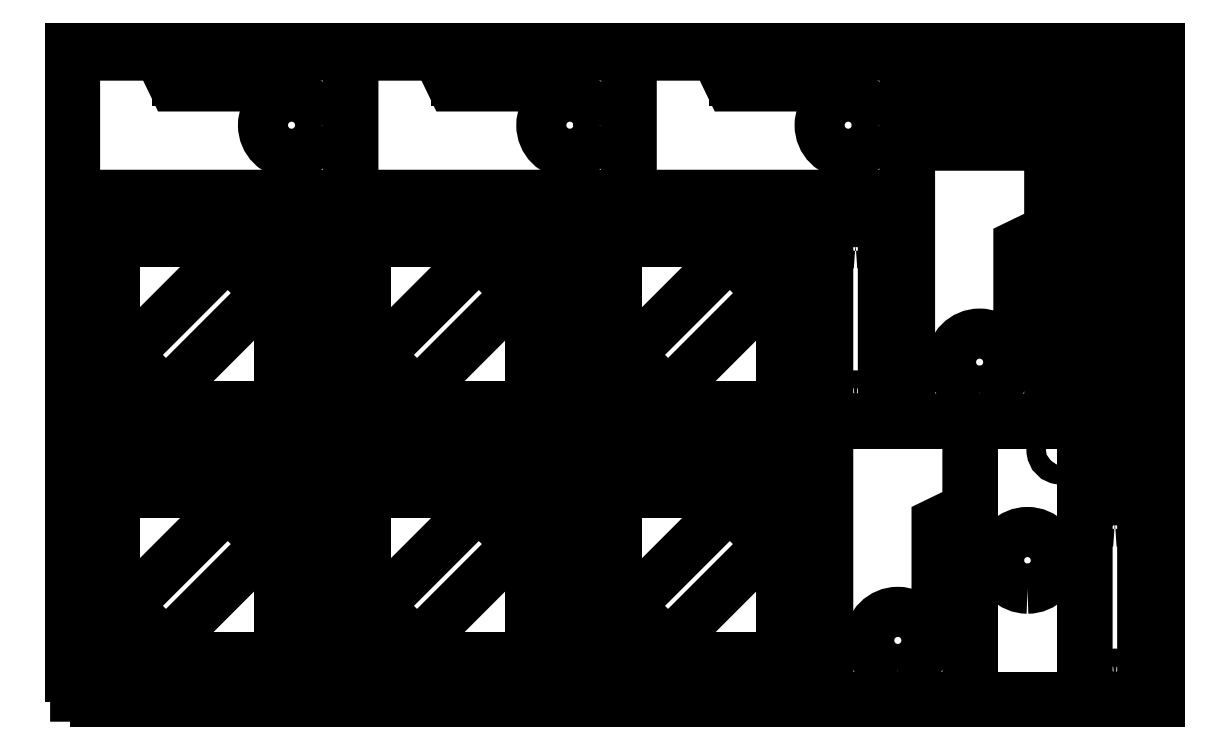
<metadata>
{"format":"dxf","ext":"dxf","renderer":"ezdxf+matplotlib","layout":"modelspace","background":"white","min_lineweight":24,"dpi":150}
</metadata>
<code>
0
SECTION
2
ENTITIES
0
POLYLINE
8
0
10
0
20
0
39
0
70
1
66
1
0
VERTEX
8
0
10
0
20
0
42
0
0
VERTEX
8
0
10
2000
20
0
42
0
0
VERTEX
8
0
10
2000
20
1200
42
0
0
VERTEX
8
0
10
7.35e-14
20
1200
42
-0
0
SEQEND
0
POLYLINE
8
0
10
0
20
0
39
0
70
1
66
1
0
VERTEX
8
0
10
388.8
20
10.2
42
-0
0
VERTEX
8
0
10
10.2
20
10.2
42
-0
0
VERTEX
8
0
10
10.2
20
388.8
42
0
0
VERTEX
8
0
10
81.64
20
460.2
42
-0
0
VERTEX
8
0
10
460.2
20
460.2
42
-0
0
VERTEX
8
0
10
460.2
20
81.64
42
-0
0
SEQEND
0
POLYLINE
8
0
10
0
20
0
39
0
70
1
66
1
0
VERTEX
8
0
10
397.2
20
397.2
42
-0
0
VERTEX
8
0
10
73.2
20
397.2
42
0
0
VERTEX
8
0
10
73.2
20
73.2
42
0
0
VERTEX
8
0
10
397.2
20
73.2
42
0
0
SEQEND
0
POLYLINE
8
0
10
0
20
0
39
0
70
1
66
1
0
VERTEX
8
0
10
442.5
20
424.5
42
1
0
VERTEX
8
0
10
406.5
20
424.5
42
1
0
SEQEND
0
POLYLINE
8
0
10
0
20
0
39
0
70
1
66
1
0
VERTEX
8
0
10
63.92
20
45.92
42
1
0
VERTEX
8
0
10
27.92
20
45.92
42
1
0
SEQEND
0
POLYLINE
8
0
10
0
20
0
39
0
70
1
66
1
0
VERTEX
8
0
10
388.8
20
470.3
42
-0
0
VERTEX
8
0
10
10.2
20
470.3
42
-0
0
VERTEX
8
0
10
10.2
20
848.9
42
0
0
VERTEX
8
0
10
81.64
20
920.3
42
-0
0
VERTEX
8
0
10
460.2
20
920.3
42
-0
0
VERTEX
8
0
10
460.2
20
541.8
42
-0
0
SEQEND
0
POLYLINE
8
0
10
0
20
0
39
0
70
1
66
1
0
VERTEX
8
0
10
397.2
20
857.3
42
-0
0
VERTEX
8
0
10
73.2
20
857.3
42
0
0
VERTEX
8
0
10
73.2
20
533.3
42
0
0
VERTEX
8
0
10
397.2
20
533.3
42
0
0
SEQEND
0
POLYLINE
8
0
10
0
20
0
39
0
70
1
66
1
0
VERTEX
8
0
10
442.5
20
884.6
42
1
0
VERTEX
8
0
10
406.5
20
884.6
42
1
0
SEQEND
0
POLYLINE
8
0
10
0
20
0
39
0
70
1
66
1
0
VERTEX
8
0
10
63.92
20
506.1
42
1
0
VERTEX
8
0
10
27.92
20
506.1
42
1
0
SEQEND
0
POLYLINE
8
0
10
0
20
0
39
0
70
1
66
1
0
VERTEX
8
0
10
849
20
10.2
42
-0
0
VERTEX
8
0
10
470.5
20
10.2
42
-0
0
VERTEX
8
0
10
470.5
20
388.8
42
0
0
VERTEX
8
0
10
541.9
20
460.2
42
-0
0
VERTEX
8
0
10
920.5
20
460.2
42
-0
0
VERTEX
8
0
10
920.5
20
81.64
42
-0
0
SEQEND
0
POLYLINE
8
0
10
0
20
0
39
0
70
1
66
1
0
VERTEX
8
0
10
857.5
20
397.2
42
-0
0
VERTEX
8
0
10
533.5
20
397.2
42
0
0
VERTEX
8
0
10
533.5
20
73.2
42
0
0
VERTEX
8
0
10
857.5
20
73.2
42
0
0
SEQEND
0
POLYLINE
8
0
10
0
20
0
39
0
70
1
66
1
0
VERTEX
8
0
10
902.7
20
424.5
42
1
0
VERTEX
8
0
10
866.7
20
424.5
42
1
0
SEQEND
0
POLYLINE
8
0
10
0
20
0
39
0
70
1
66
1
0
VERTEX
8
0
10
524.2
20
45.92
42
1
0
VERTEX
8
0
10
488.2
20
45.92
42
1
0
SEQEND
0
POLYLINE
8
0
10
0
20
0
39
0
70
1
66
1
0
VERTEX
8
0
10
849
20
470.3
42
-0
0
VERTEX
8
0
10
470.5
20
470.3
42
-0
0
VERTEX
8
0
10
470.5
20
848.9
42
0
0
VERTEX
8
0
10
541.9
20
920.3
42
-0
0
VERTEX
8
0
10
920.5
20
920.3
42
-0
0
VERTEX
8
0
10
920.5
20
541.8
42
-0
0
SEQEND
0
POLYLINE
8
0
10
0
20
0
39
0
70
1
66
1
0
VERTEX
8
0
10
857.5
20
857.3
42
-0
0
VERTEX
8
0
10
533.5
20
857.3
42
0
0
VERTEX
8
0
10
533.5
20
533.3
42
0
0
VERTEX
8
0
10
857.5
20
533.3
42
0
0
SEQEND
0
POLYLINE
8
0
10
0
20
0
39
0
70
1
66
1
0
VERTEX
8
0
10
902.7
20
884.6
42
1
0
VERTEX
8
0
10
866.7
20
884.6
42
1
0
SEQEND
0
POLYLINE
8
0
10
0
20
0
39
0
70
1
66
1
0
VERTEX
8
0
10
524.2
20
506.1
42
1
0
VERTEX
8
0
10
488.2
20
506.1
42
1
0
SEQEND
0
POLYLINE
8
0
10
0
20
0
39
0
70
1
66
1
0
VERTEX
8
0
10
1309
20
10.2
42
-0
0
VERTEX
8
0
10
930.7
20
10.2
42
-0
0
VERTEX
8
0
10
930.7
20
388.8
42
0
0
VERTEX
8
0
10
1002
20
460.2
42
-0
0
VERTEX
8
0
10
1381
20
460.2
42
-0
0
VERTEX
8
0
10
1381
20
81.64
42
-0
0
SEQEND
0
POLYLINE
8
0
10
0
20
0
39
0
70
1
66
1
0
VERTEX
8
0
10
1318
20
397.2
42
-0
0
VERTEX
8
0
10
993.7
20
397.2
42
0
0
VERTEX
8
0
10
993.7
20
73.2
42
0
0
VERTEX
8
0
10
1318
20
73.2
42
0
0
SEQEND
0
POLYLINE
8
0
10
0
20
0
39
0
70
1
66
1
0
VERTEX
8
0
10
1363
20
424.5
42
1
0
VERTEX
8
0
10
1327
20
424.5
42
1
0
SEQEND
0
POLYLINE
8
0
10
0
20
0
39
0
70
1
66
1
0
VERTEX
8
0
10
984.5
20
45.92
42
1
0
VERTEX
8
0
10
948.5
20
45.92
42
1
0
SEQEND
0
POLYLINE
8
0
10
0
20
0
39
0
70
1
66
1
0
VERTEX
8
0
10
1309
20
470.3
42
-0
0
VERTEX
8
0
10
930.7
20
470.3
42
-0
0
VERTEX
8
0
10
930.7
20
848.9
42
0
0
VERTEX
8
0
10
1002
20
920.3
42
-0
0
VERTEX
8
0
10
1381
20
920.3
42
-0
0
VERTEX
8
0
10
1381
20
541.8
42
-0
0
SEQEND
0
POLYLINE
8
0
10
0
20
0
39
0
70
1
66
1
0
VERTEX
8
0
10
1318
20
857.3
42
-0
0
VERTEX
8
0
10
993.7
20
857.3
42
0
0
VERTEX
8
0
10
993.7
20
533.3
42
0
0
VERTEX
8
0
10
1318
20
533.3
42
0
0
SEQEND
0
POLYLINE
8
0
10
0
20
0
39
0
70
1
66
1
0
VERTEX
8
0
10
1363
20
884.6
42
1
0
VERTEX
8
0
10
1327
20
884.6
42
1
0
SEQEND
0
POLYLINE
8
0
10
0
20
0
39
0
70
1
66
1
0
VERTEX
8
0
10
984.5
20
506.1
42
1
0
VERTEX
8
0
10
948.5
20
506.1
42
1
0
SEQEND
0
POLYLINE
8
0
10
0
20
0
39
0
70
1
66
1
0
VERTEX
8
0
10
510.2
20
930.5
42
-0
0
VERTEX
8
0
10
10.2
20
930.5
42
-0
0
VERTEX
8
0
10
10.2
20
1185
42
-0
0
VERTEX
8
0
10
163.7
20
1185
42
-0
0
VERTEX
8
0
10
191.1
20
1129
42
0
0
VERTEX
8
0
10
329.3
20
1129
42
0
0
VERTEX
8
0
10
356.7
20
1185
42
-0
0
VERTEX
8
0
10
510.2
20
1185
42
0
0
SEQEND
0
POLYLINE
8
0
10
0
20
0
39
0
70
1
66
1
0
VERTEX
8
0
10
459.4
20
1058
42
1
0
VERTEX
8
0
10
354.6
20
1058
42
1
0
SEQEND
0
POLYLINE
8
0
10
0
20
0
39
0
70
1
66
1
0
VERTEX
8
0
10
1020
20
930.5
42
-0
0
VERTEX
8
0
10
520.5
20
930.5
42
-0
0
VERTEX
8
0
10
520.5
20
1185
42
-0
0
VERTEX
8
0
10
674
20
1185
42
-0
0
VERTEX
8
0
10
701.3
20
1129
42
0
0
VERTEX
8
0
10
839.6
20
1129
42
0
0
VERTEX
8
0
10
867
20
1185
42
-0
0
VERTEX
8
0
10
1020
20
1185
42
0
0
SEQEND
0
POLYLINE
8
0
10
0
20
0
39
0
70
1
66
1
0
VERTEX
8
0
10
969.7
20
1058
42
1
0
VERTEX
8
0
10
864.9
20
1058
42
1
0
SEQEND
0
POLYLINE
8
0
10
0
20
0
39
0
70
1
66
1
0
VERTEX
8
0
10
1531
20
930.5
42
-0
0
VERTEX
8
0
10
1031
20
930.5
42
-0
0
VERTEX
8
0
10
1031
20
1185
42
-0
0
VERTEX
8
0
10
1184
20
1185
42
-0
0
VERTEX
8
0
10
1212
20
1129
42
0
0
VERTEX
8
0
10
1350
20
1129
42
0
0
VERTEX
8
0
10
1377
20
1185
42
-0
0
VERTEX
8
0
10
1531
20
1185
42
0
0
SEQEND
0
POLYLINE
8
0
10
0
20
0
39
0
70
1
66
1
0
VERTEX
8
0
10
1480
20
1058
42
1
0
VERTEX
8
0
10
1375
20
1058
42
1
0
SEQEND
0
POLYLINE
8
0
10
0
20
0
39
0
70
1
66
1
0
VERTEX
8
0
10
1391
20
10.2
42
-0
0
VERTEX
8
0
10
1391
20
510.2
42
-0
0
VERTEX
8
0
10
1646
20
510.2
42
-0
0
VERTEX
8
0
10
1646
20
356.7
42
-0
0
VERTEX
8
0
10
1589
20
329.3
42
0
0
VERTEX
8
0
10
1589
20
191.1
42
0
0
VERTEX
8
0
10
1646
20
163.7
42
-0
0
VERTEX
8
0
10
1646
20
10.2
42
0
0
SEQEND
0
POLYLINE
8
0
10
0
20
0
39
0
70
1
66
1
0
VERTEX
8
0
10
1518
20
60.97
42
1
0
VERTEX
8
0
10
1518
20
165.8
42
1
0
SEQEND
0
POLYLINE
8
0
10
0
20
0
39
0
70
1
66
1
0
VERTEX
8
0
10
1541
20
520.3
42
-0
0
VERTEX
8
0
10
1541
20
1020
42
-0
0
VERTEX
8
0
10
1796
20
1020
42
-0
0
VERTEX
8
0
10
1796
20
866.8
42
-0
0
VERTEX
8
0
10
1739
20
839.5
42
0
0
VERTEX
8
0
10
1739
20
701.2
42
0
0
VERTEX
8
0
10
1796
20
673.8
42
-0
0
VERTEX
8
0
10
1796
20
520.3
42
0
0
SEQEND
0
POLYLINE
8
0
10
0
20
0
39
0
70
1
66
1
0
VERTEX
8
0
10
1668
20
571.1
42
1
0
VERTEX
8
0
10
1668
20
675.9
42
1
0
SEQEND
0
POLYLINE
8
0
10
0
20
0
39
0
70
1
66
1
0
VERTEX
8
0
10
1656
20
10.2
42
-0
0
VERTEX
8
0
10
1656
20
510.2
42
-0
0
VERTEX
8
0
10
1856
20
510.2
42
-0
0
VERTEX
8
0
10
1856
20
10.2
42
-0
0
SEQEND
0
POLYLINE
8
0
10
0
20
0
39
0
70
1
66
1
0
VERTEX
8
0
10
1818
20
444.9
42
1
0
VERTEX
8
0
10
1818
20
480.9
42
1
0
SEQEND
0
POLYLINE
8
0
10
0
20
0
39
0
70
1
66
1
0
VERTEX
8
0
10
1756
20
208.2
42
1
0
VERTEX
8
0
10
1756
20
312.2
42
1
0
SEQEND
0
POLYLINE
8
0
10
0
20
0
39
0
70
1
66
1
0
VERTEX
8
0
10
383.4
20
83.4
42
-0
0
VERTEX
8
0
10
83.4
20
83.4
42
0
0
VERTEX
8
0
10
83.4
20
383.4
42
0
0
VERTEX
8
0
10
383.4
20
383.4
42
0
0
SEQEND
0
POLYLINE
8
0
10
0
20
0
39
0
70
1
66
1
0
VERTEX
8
0
10
353.5
20
283.1
42
0.1991
0
VERTEX
8
0
10
283.1
20
353.5
42
-0
0
VERTEX
8
0
10
113.3
20
183.7
42
0.1991
0
VERTEX
8
0
10
183.7
20
113.3
42
0
0
SEQEND
0
POLYLINE
8
0
10
0
20
0
39
0
70
1
66
1
0
VERTEX
8
0
10
383.4
20
543.5
42
-0
0
VERTEX
8
0
10
83.4
20
543.5
42
0
0
VERTEX
8
0
10
83.4
20
843.5
42
0
0
VERTEX
8
0
10
383.4
20
843.5
42
0
0
SEQEND
0
POLYLINE
8
0
10
0
20
0
39
0
70
1
66
1
0
VERTEX
8
0
10
353.5
20
743.2
42
0.1991
0
VERTEX
8
0
10
283.1
20
813.7
42
-0
0
VERTEX
8
0
10
113.3
20
643.8
42
0.1991
0
VERTEX
8
0
10
183.7
20
573.4
42
0
0
SEQEND
0
POLYLINE
8
0
10
0
20
0
39
0
70
1
66
1
0
VERTEX
8
0
10
843.7
20
83.4
42
-0
0
VERTEX
8
0
10
543.7
20
83.4
42
0
0
VERTEX
8
0
10
543.7
20
383.4
42
0
0
VERTEX
8
0
10
843.7
20
383.4
42
0
0
SEQEND
0
POLYLINE
8
0
10
0
20
0
39
0
70
1
66
1
0
VERTEX
8
0
10
813.8
20
283.1
42
0.1991
0
VERTEX
8
0
10
743.4
20
353.5
42
-0
0
VERTEX
8
0
10
573.5
20
183.7
42
0.1991
0
VERTEX
8
0
10
644
20
113.3
42
0
0
SEQEND
0
POLYLINE
8
0
10
0
20
0
39
0
70
1
66
1
0
VERTEX
8
0
10
843.7
20
543.5
42
-0
0
VERTEX
8
0
10
543.7
20
543.5
42
0
0
VERTEX
8
0
10
543.7
20
843.5
42
0
0
VERTEX
8
0
10
843.7
20
843.5
42
0
0
SEQEND
0
POLYLINE
8
0
10
0
20
0
39
0
70
1
66
1
0
VERTEX
8
0
10
813.8
20
743.2
42
0.1991
0
VERTEX
8
0
10
743.4
20
813.7
42
-0
0
VERTEX
8
0
10
573.5
20
643.8
42
0.1991
0
VERTEX
8
0
10
644
20
573.4
42
0
0
SEQEND
0
POLYLINE
8
0
10
0
20
0
39
0
70
1
66
1
0
VERTEX
8
0
10
1304
20
83.4
42
-0
0
VERTEX
8
0
10
1004
20
83.4
42
0
0
VERTEX
8
0
10
1004
20
383.4
42
0
0
VERTEX
8
0
10
1304
20
383.4
42
0
0
SEQEND
0
POLYLINE
8
0
10
0
20
0
39
0
70
1
66
1
0
VERTEX
8
0
10
1274
20
283.1
42
0.1991
0
VERTEX
8
0
10
1204
20
353.5
42
-0
0
VERTEX
8
0
10
1034
20
183.7
42
0.1991
0
VERTEX
8
0
10
1104
20
113.3
42
0
0
SEQEND
0
POLYLINE
8
0
10
0
20
0
39
0
70
1
66
1
0
VERTEX
8
0
10
1304
20
543.5
42
-0
0
VERTEX
8
0
10
1004
20
543.5
42
0
0
VERTEX
8
0
10
1004
20
843.5
42
0
0
VERTEX
8
0
10
1304
20
843.5
42
0
0
SEQEND
0
POLYLINE
8
0
10
0
20
0
39
0
70
1
66
1
0
VERTEX
8
0
10
1274
20
743.2
42
0.1991
0
VERTEX
8
0
10
1204
20
813.7
42
-0
0
VERTEX
8
0
10
1034
20
643.8
42
0.1991
0
VERTEX
8
0
10
1104
20
573.4
42
0
0
SEQEND
0
POLYLINE
8
0
10
0
20
0
39
0
70
1
66
1
0
VERTEX
8
0
10
1806
20
520.3
42
-0
0
VERTEX
8
0
10
1806
20
925.3
42
-0
0
VERTEX
8
0
10
1856
20
925.3
42
-0
0
VERTEX
8
0
10
1921
20
520.3
42
0
0
SEQEND
0
POLYLINE
8
0
10
0
20
0
39
0
70
1
66
1
0
VERTEX
8
0
10
1831
20
559.4
42
0
0
VERTEX
8
0
10
1858
20
540.7
42
0
0
VERTEX
8
0
10
1895
20
542.9
42
0
0
VERTEX
8
0
10
1881
20
650.8
42
-0
0
VERTEX
8
0
10
1854
20
665.1
42
0
0
VERTEX
8
0
10
1831
20
659.8
42
0
0
SEQEND
0
POLYLINE
8
0
10
0
20
0
39
0
70
1
66
1
0
VERTEX
8
0
10
1982
20
925.3
42
-0
0
VERTEX
8
0
10
1982
20
520.3
42
-0
0
VERTEX
8
0
10
1932
20
520.3
42
-0
0
VERTEX
8
0
10
1867
20
925.3
42
0
0
SEQEND
0
POLYLINE
8
0
10
0
20
0
39
0
70
1
66
1
0
VERTEX
8
0
10
1957
20
886.3
42
0
0
VERTEX
8
0
10
1930
20
904.9
42
0
0
VERTEX
8
0
10
1893
20
902.8
42
0
0
VERTEX
8
0
10
1907
20
794.9
42
-0
0
VERTEX
8
0
10
1934
20
780.6
42
0
0
VERTEX
8
0
10
1957
20
785.8
42
0
0
SEQEND
0
POLYLINE
8
0
10
0
20
0
39
0
70
1
66
1
0
VERTEX
8
0
10
1946
20
1030
42
-0
0
VERTEX
8
0
10
1541
20
1030
42
-0
0
VERTEX
8
0
10
1541
20
1080
42
-0
0
VERTEX
8
0
10
1946
20
1145
42
0
0
SEQEND
0
POLYLINE
8
0
10
0
20
0
39
0
70
1
66
1
0
VERTEX
8
0
10
1907
20
1055
42
0
0
VERTEX
8
0
10
1926
20
1082
42
0
0
VERTEX
8
0
10
1923
20
1120
42
0
0
VERTEX
8
0
10
1816
20
1105
42
-0
0
VERTEX
8
0
10
1801
20
1078
42
0
0
VERTEX
8
0
10
1807
20
1055
42
0
0
SEQEND
0
POLYLINE
8
0
10
0
20
0
39
0
70
1
66
1
0
VERTEX
8
0
10
1491
20
527.4
42
-0.1417
0
VERTEX
8
0
10
1391
20
527.4
42
0
0
VERTEX
8
0
10
1391
20
873.2
42
-0.1417
0
VERTEX
8
0
10
1491
20
873.2
42
0
0
SEQEND
0
POLYLINE
8
0
10
0
20
0
39
0
70
1
66
1
0
VERTEX
8
0
10
1441
20
530.7
42
1
0
VERTEX
8
0
10
1441
20
562.7
42
1
0
SEQEND
0
POLYLINE
8
0
10
0
20
0
39
0
70
1
66
1
0
VERTEX
8
0
10
1441
20
841.2
42
1
0
VERTEX
8
0
10
1441
20
873.2
42
1
0
SEQEND
0
POLYLINE
8
0
10
0
20
0
39
0
70
1
66
1
0
VERTEX
8
0
10
1966
20
17.28
42
-0.1417
0
VERTEX
8
0
10
1866
20
17.28
42
0
0
VERTEX
8
0
10
1866
20
363.1
42
-0.1417
0
VERTEX
8
0
10
1966
20
363.1
42
0
0
SEQEND
0
POLYLINE
8
0
10
0
20
0
39
0
70
1
66
1
0
VERTEX
8
0
10
1916
20
20.54
42
1
0
VERTEX
8
0
10
1916
20
52.54
42
1
0
SEQEND
0
POLYLINE
8
0
10
0
20
0
39
0
70
1
66
1
0
VERTEX
8
0
10
1916
20
331
42
1
0
VERTEX
8
0
10
1916
20
363
42
1
0
SEQEND
0
POLYLINE
8
0
10
0
20
0
39
0
70
1
66
1
0
VERTEX
8
0
10
1671
20
1112
42
-0
0
VERTEX
8
0
10
1541
20
1112
42
0
0
VERTEX
8
0
10
1541
20
1172
42
0
0
VERTEX
8
0
10
1671
20
1172
42
0
0
SEQEND
0
POLYLINE
8
0
10
0
20
0
39
0
70
1
66
1
0
VERTEX
8
0
10
1662
20
1142
42
1
0
VERTEX
8
0
10
1636
20
1142
42
1
0
SEQEND
0
POLYLINE
8
0
10
0
20
0
39
0
70
1
66
1
0
VERTEX
8
0
10
1936
20
935.4
42
-0
0
VERTEX
8
0
10
1806
20
935.4
42
0
0
VERTEX
8
0
10
1806
20
995.4
42
0
0
VERTEX
8
0
10
1936
20
995.4
42
0
0
SEQEND
0
POLYLINE
8
0
10
0
20
0
39
0
70
1
66
1
0
VERTEX
8
0
10
1927
20
965.4
42
1
0
VERTEX
8
0
10
1901
20
965.4
42
1
0
SEQEND
0
POLYLINE
8
0
10
0
20
0
39
0
70
1
66
1
0
VERTEX
8
0
10
297.5
20
1139
42
-0
0
VERTEX
8
0
10
197.5
20
1139
42
0
0
VERTEX
8
0
10
197.5
20
1189
42
0
0
VERTEX
8
0
10
297.5
20
1189
42
0
0
SEQEND
0
POLYLINE
8
0
10
0
20
0
39
0
70
1
66
1
0
VERTEX
8
0
10
277.1
20
1164
42
-0
0
VERTEX
8
0
10
277.1
20
1177
42
-0
0
VERTEX
8
0
10
217.9
20
1177
42
0
0
VERTEX
8
0
10
217.9
20
1164
42
0
0
VERTEX
8
0
10
217.9
20
1151
42
0
0
VERTEX
8
0
10
277.1
20
1151
42
0
0
SEQEND
0
POLYLINE
8
0
10
0
20
0
39
0
70
1
66
1
0
VERTEX
8
0
10
807.8
20
1139
42
-0
0
VERTEX
8
0
10
707.8
20
1139
42
0
0
VERTEX
8
0
10
707.8
20
1189
42
0
0
VERTEX
8
0
10
807.8
20
1189
42
0
0
SEQEND
0
POLYLINE
8
0
10
0
20
0
39
0
70
1
66
1
0
VERTEX
8
0
10
787.4
20
1164
42
-0
0
VERTEX
8
0
10
787.4
20
1177
42
-0
0
VERTEX
8
0
10
728.2
20
1177
42
0
0
VERTEX
8
0
10
728.2
20
1164
42
0
0
VERTEX
8
0
10
728.2
20
1151
42
0
0
VERTEX
8
0
10
787.4
20
1151
42
0
0
SEQEND
0
POLYLINE
8
0
10
0
20
0
39
0
70
1
66
1
0
VERTEX
8
0
10
1318
20
1139
42
-0
0
VERTEX
8
0
10
1218
20
1139
42
0
0
VERTEX
8
0
10
1218
20
1189
42
0
0
VERTEX
8
0
10
1318
20
1189
42
0
0
SEQEND
0
POLYLINE
8
0
10
0
20
0
39
0
70
1
66
1
0
VERTEX
8
0
10
1298
20
1164
42
-0
0
VERTEX
8
0
10
1298
20
1177
42
-0
0
VERTEX
8
0
10
1238
20
1177
42
0
0
VERTEX
8
0
10
1238
20
1164
42
0
0
VERTEX
8
0
10
1238
20
1151
42
0
0
VERTEX
8
0
10
1298
20
1151
42
0
0
SEQEND
0
POLYLINE
8
0
10
0
20
0
39
0
70
1
66
1
0
VERTEX
8
0
10
1781
20
1130
42
-0
0
VERTEX
8
0
10
1681
20
1130
42
0
0
VERTEX
8
0
10
1681
20
1180
42
0
0
VERTEX
8
0
10
1781
20
1180
42
0
0
SEQEND
0
POLYLINE
8
0
10
0
20
0
39
0
70
1
66
1
0
VERTEX
8
0
10
1761
20
1155
42
-0
0
VERTEX
8
0
10
1761
20
1168
42
-0
0
VERTEX
8
0
10
1702
20
1168
42
0
0
VERTEX
8
0
10
1702
20
1155
42
0
0
VERTEX
8
0
10
1702
20
1142
42
0
0
VERTEX
8
0
10
1761
20
1142
42
0
0
SEQEND
0
POLYLINE
8
0
10
0
20
0
39
0
70
1
66
1
0
VERTEX
8
0
10
1866
20
380.3
42
-0
0
VERTEX
8
0
10
1866
20
480.3
42
0
0
VERTEX
8
0
10
1916
20
480.3
42
0
0
VERTEX
8
0
10
1916
20
380.3
42
0
0
SEQEND
0
POLYLINE
8
0
10
0
20
0
39
0
70
1
66
1
0
VERTEX
8
0
10
1891
20
400.7
42
-0
0
VERTEX
8
0
10
1904
20
400.7
42
-0
0
VERTEX
8
0
10
1904
20
459.9
42
0
0
VERTEX
8
0
10
1891
20
459.9
42
0
0
VERTEX
8
0
10
1878
20
459.9
42
0
0
VERTEX
8
0
10
1878
20
400.7
42
0
0
SEQEND
0
POLYLINE
8
0
10
0
20
0
39
0
70
1
66
1
0
VERTEX
8
0
10
1927
20
380.2
42
-0
0
VERTEX
8
0
10
1927
20
480.2
42
0
0
VERTEX
8
0
10
1977
20
480.2
42
0
0
VERTEX
8
0
10
1977
20
380.2
42
0
0
SEQEND
0
POLYLINE
8
0
10
0
20
0
39
0
70
1
66
1
0
VERTEX
8
0
10
1952
20
400.6
42
-0
0
VERTEX
8
0
10
1965
20
400.6
42
-0
0
VERTEX
8
0
10
1965
20
459.8
42
0
0
VERTEX
8
0
10
1952
20
459.8
42
0
0
VERTEX
8
0
10
1939
20
459.8
42
0
0
VERTEX
8
0
10
1939
20
400.6
42
0
0
SEQEND
0
ENDSEC
0
EOF

</code>
